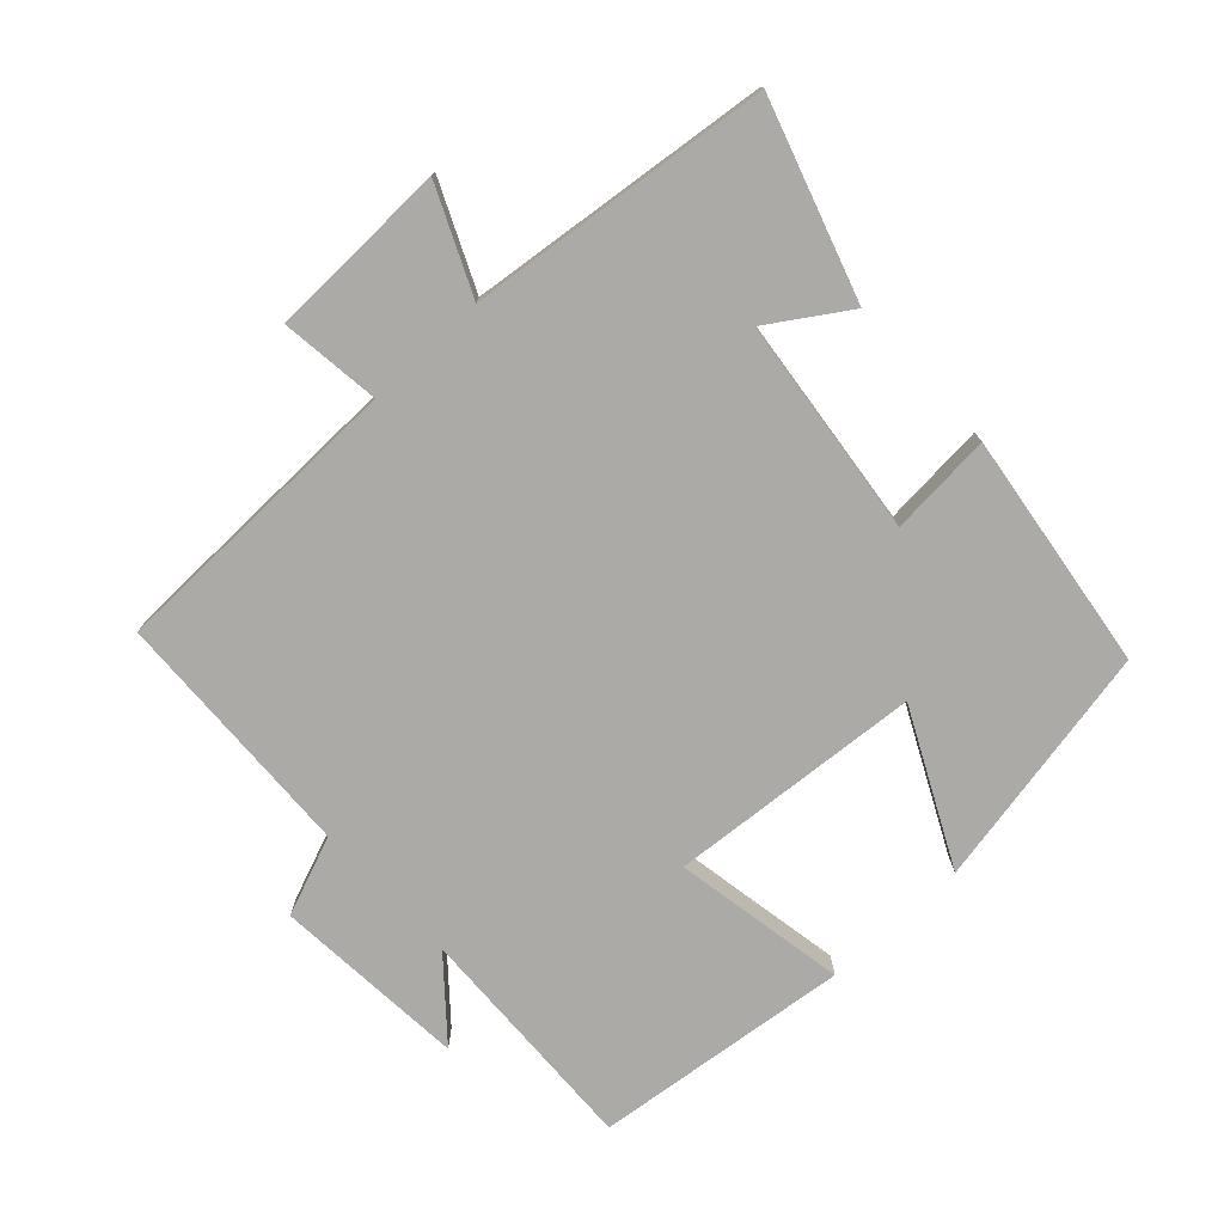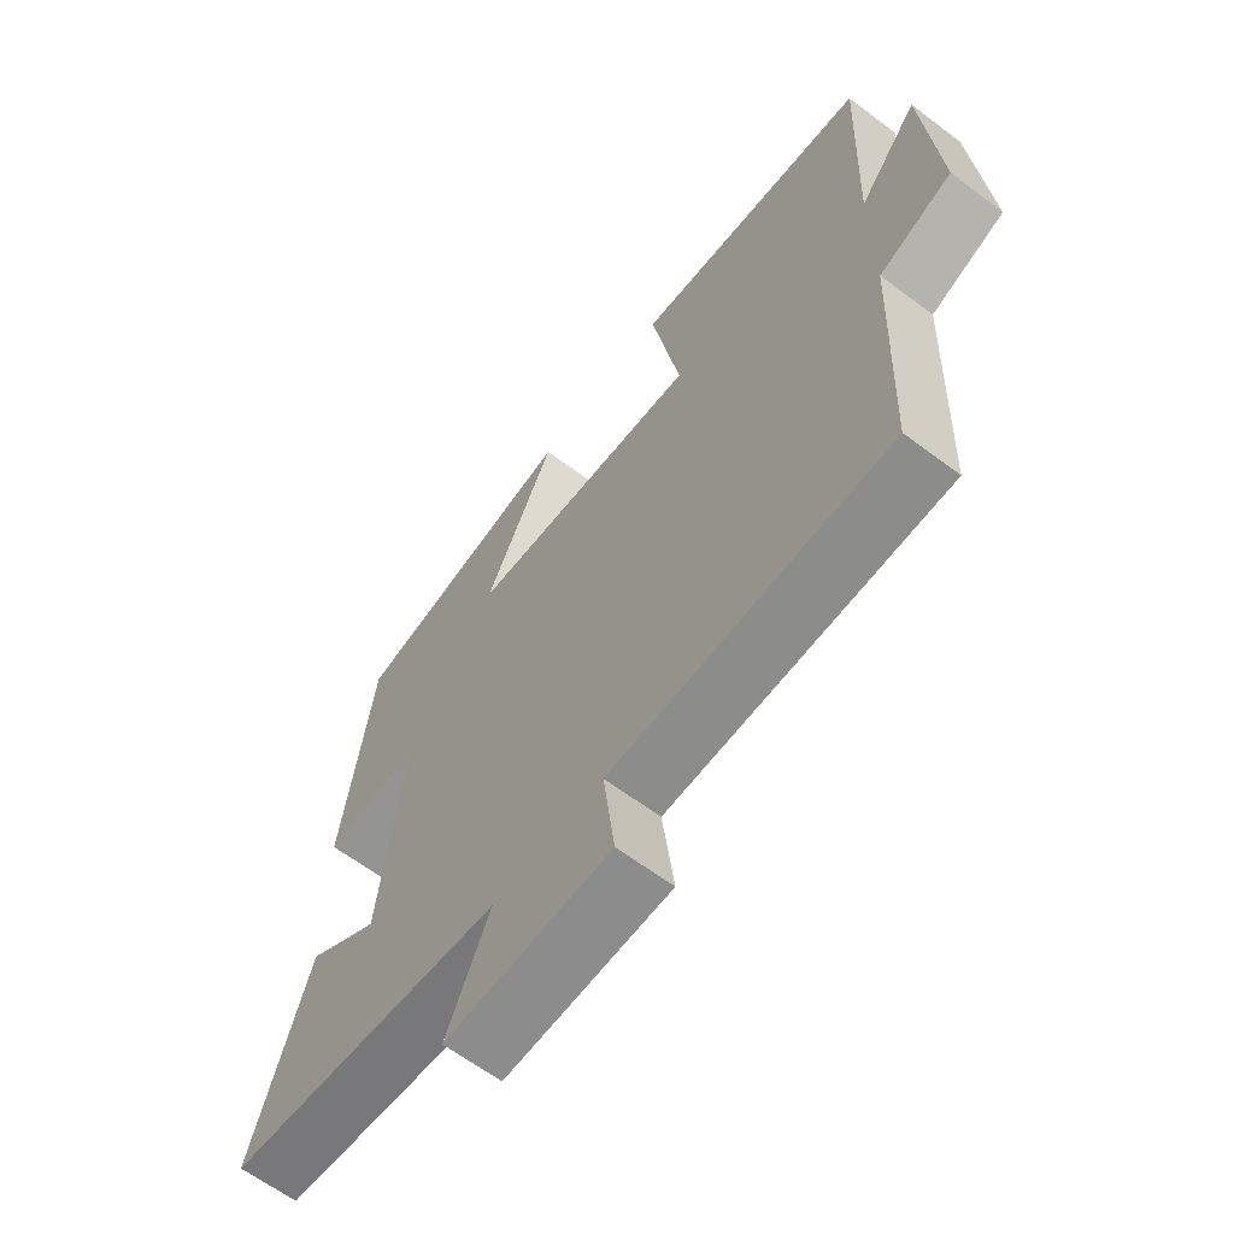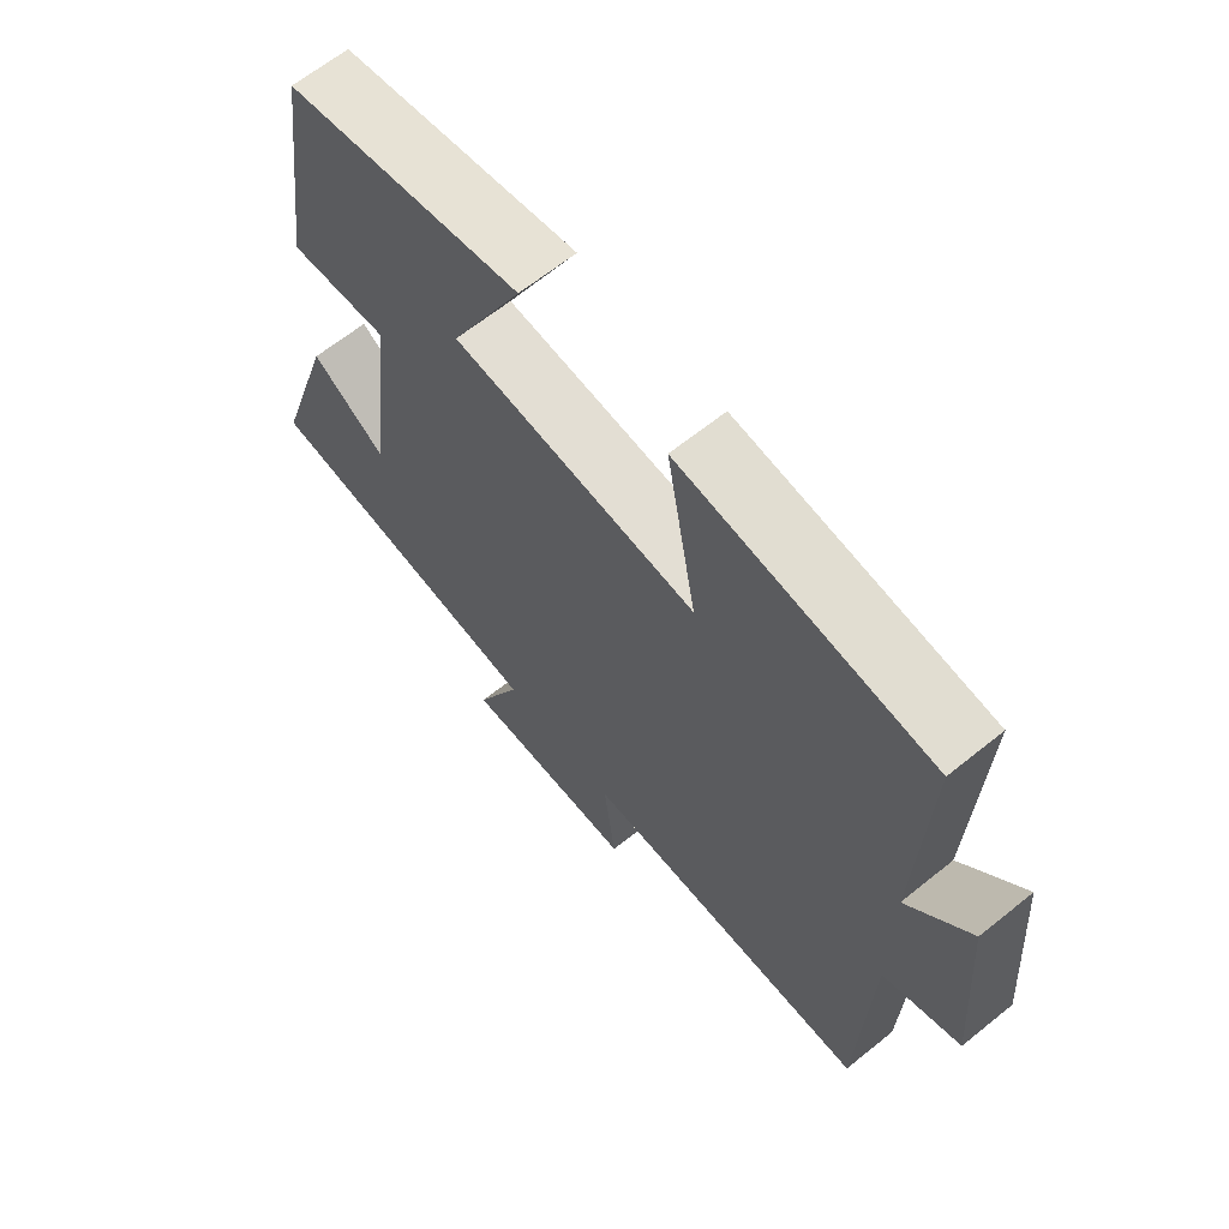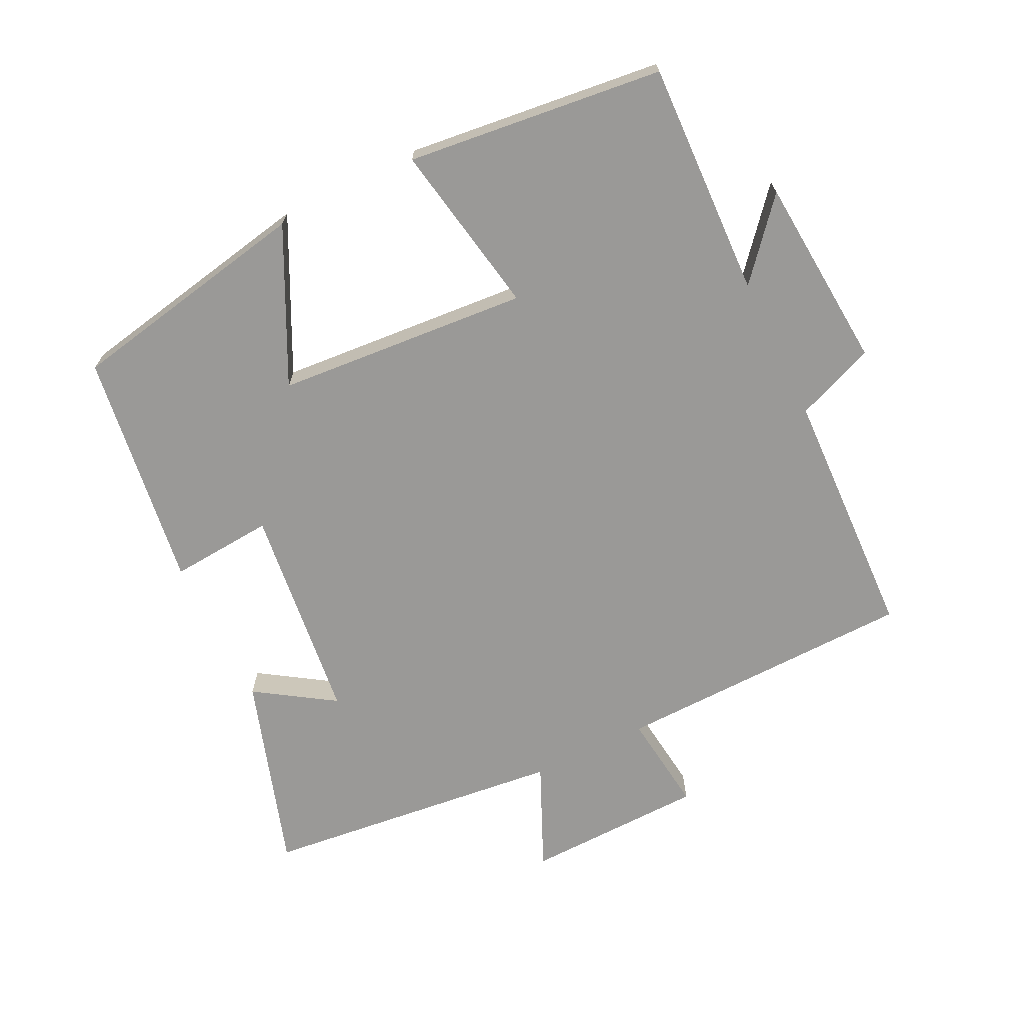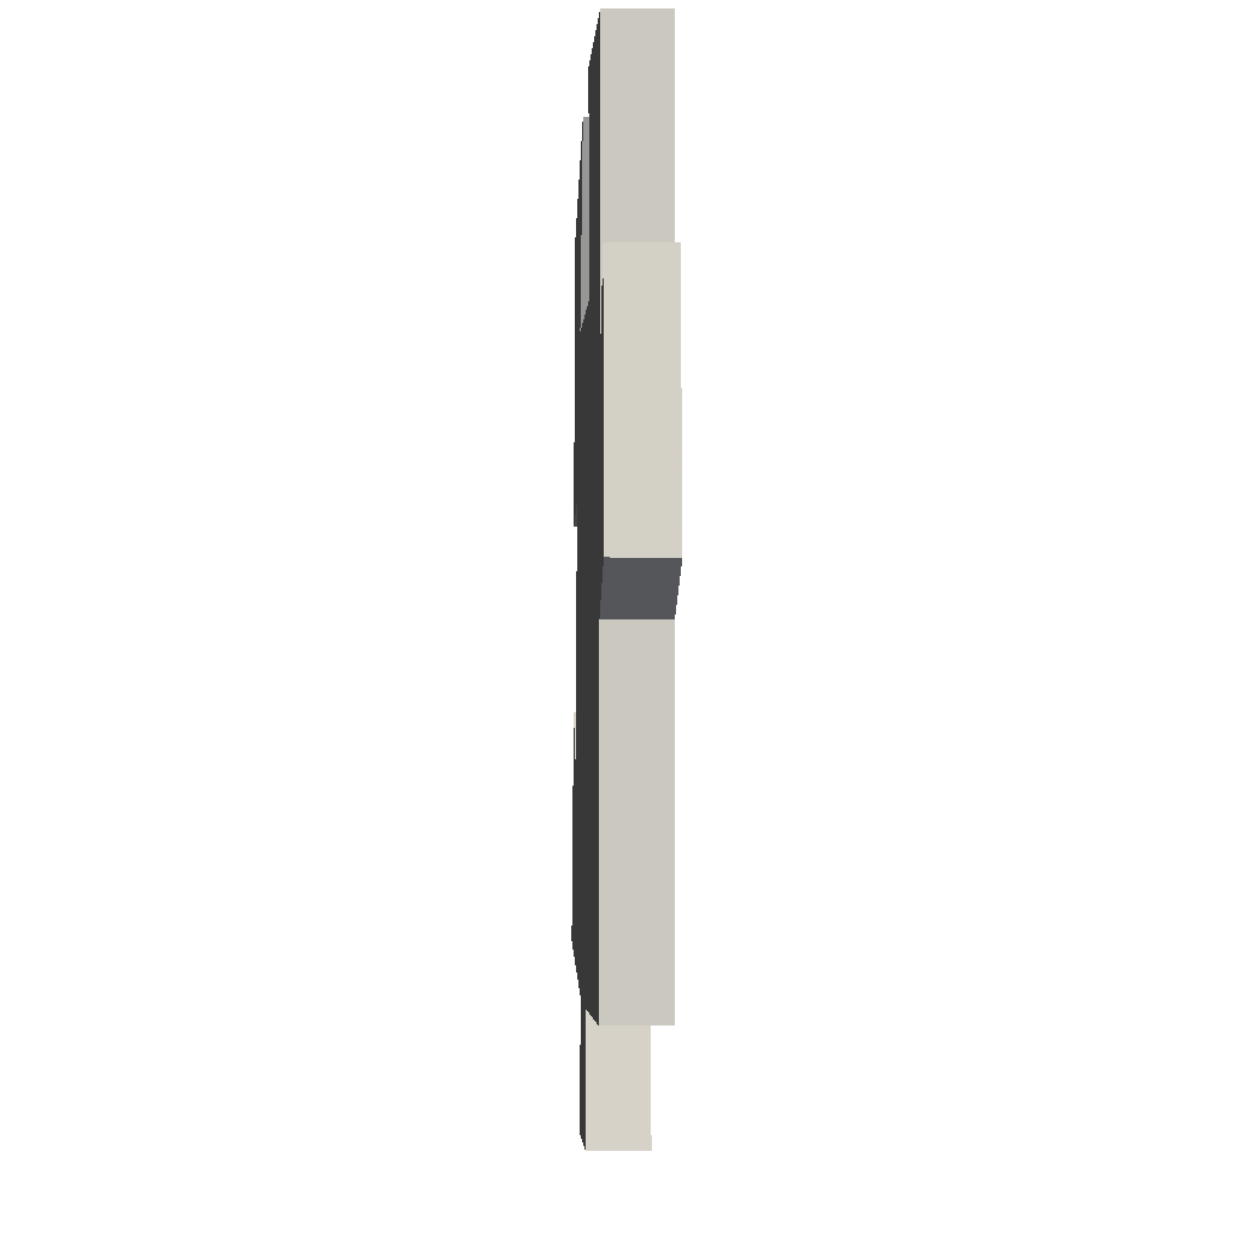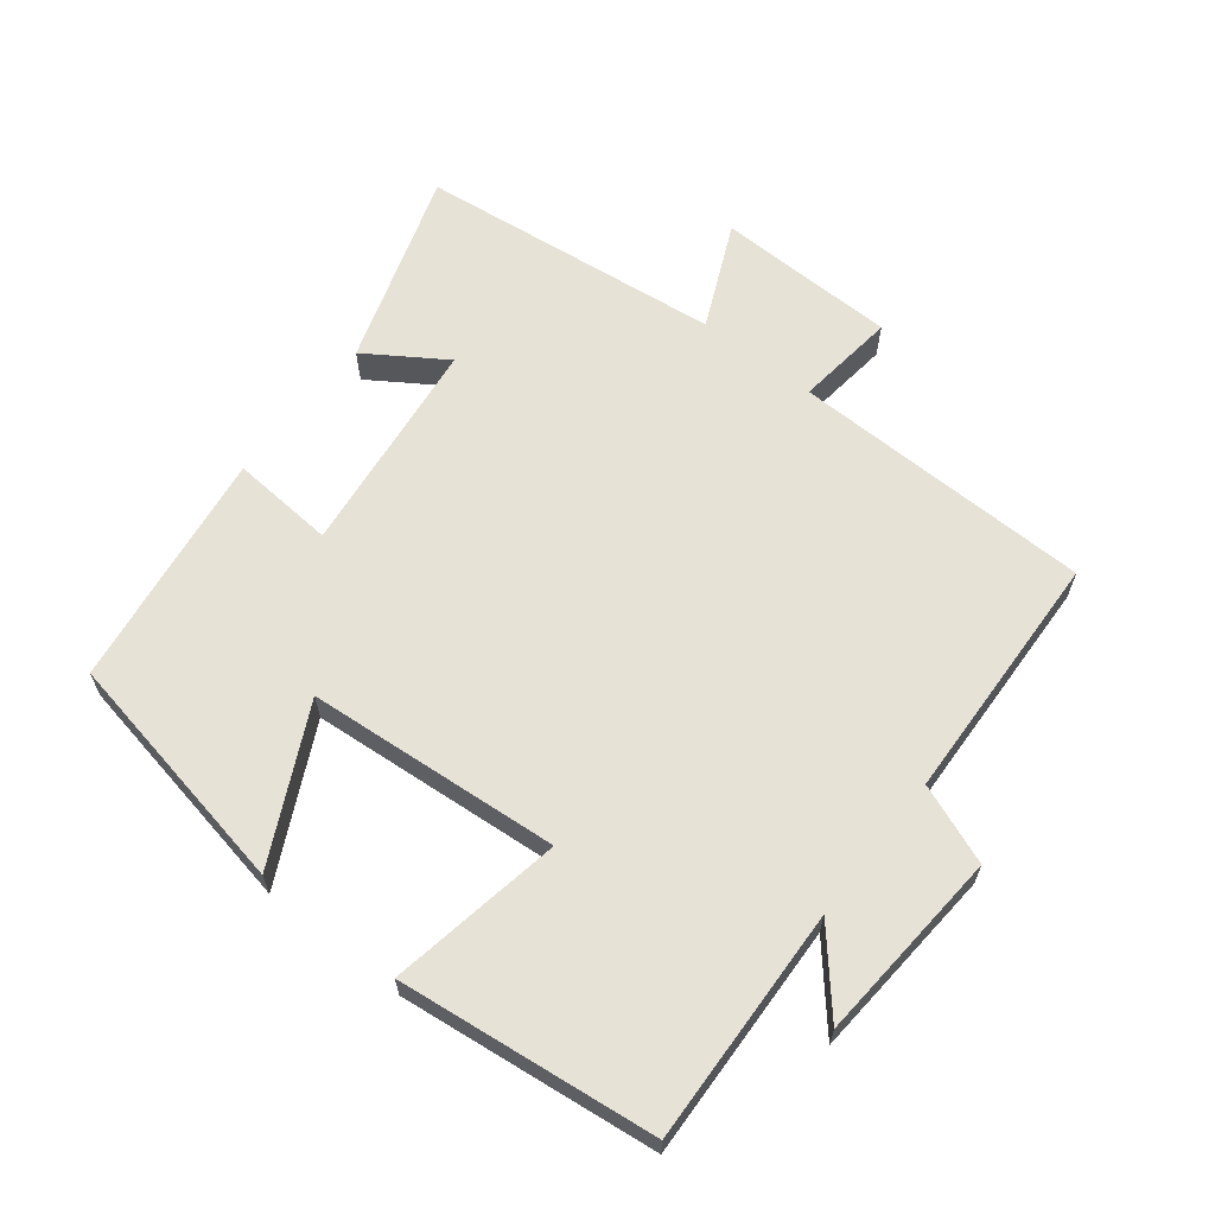
<metadata>
{"format":"obj","ext":"obj","renderer":"f3d","projection":"perspective","resolution":1024,"background":"white","views":[{"elev":-75.9,"azim":-137.1,"up":"+Y"},{"elev":-63.1,"azim":52.7,"up":"+Z"},{"elev":64.5,"azim":50.9,"up":"+Z"},{"elev":-69.0,"azim":26.2,"up":"+Y"},{"elev":-4.3,"azim":87.8,"up":"+Z"},{"elev":63.5,"azim":38.1,"up":"+Y"}]}
</metadata>
<code>
v -0.593 0.07 -0.449
v -0.5 0.07 -0.16
v -0.384 0.07 -0.236
v -0.346 0.07 0.088
v -0.5 0.07 0.076
v -0.451 0.07 0.43
v -0.086 0.07 0.5
v -0.198 0.07 0.273
v 0.178 0.07 0.243
v 0.132 0.07 0.5
v 0.514 0.07 0.456
v 0.5 0.07 0.106
v 0.596 0.07 0.218
v 0.618 0.07 -0.07
v 0.5 0.07 -0.116
v 0.485 0.07 -0.491
v 0.037 0.07 -0.5
v 0.055 0.07 -0.649
v -0.213 0.07 -0.655
v -0.143 0.07 -0.5
v -0.593 0 -0.449
v -0.5 0 -0.16
v -0.384 0 -0.236
v -0.346 0 0.088
v -0.5 0 0.076
v -0.451 0 0.43
v -0.086 0 0.5
v -0.198 0 0.273
v 0.178 0 0.243
v 0.132 0 0.5
v 0.514 0 0.456
v 0.5 0 0.106
v 0.596 0 0.218
v 0.618 0 -0.07
v 0.5 0 -0.116
v 0.485 0 -0.491
v 0.037 0 -0.5
v 0.055 0 -0.649
v -0.213 0 -0.655
v -0.143 0 -0.5
f 17 18 19 20
f 15 16 17 20
f 15 20 1
f 12 13 14 15
f 12 15 1
f 9 10 11 12
f 8 9 12
f 5 6 7 8
f 4 5 8
f 3 4 8 12
f 1 2 3
f 1 3 12
f 40 39 38 37
f 40 37 36 35
f 21 40 35
f 35 34 33 32
f 21 35 32
f 32 31 30 29
f 32 29 28
f 28 27 26 25
f 28 25 24
f 32 28 24 23
f 23 22 21
f 32 23 21
f 1 21 22 2
f 2 22 23 3
f 3 23 24 4
f 4 24 25 5
f 5 25 26 6
f 6 26 27 7
f 7 27 28 8
f 8 28 29 9
f 9 29 30 10
f 10 30 31 11
f 11 31 32 12
f 12 32 33 13
f 13 33 34 14
f 14 34 35 15
f 15 35 36 16
f 16 36 37 17
f 17 37 38 18
f 18 38 39 19
f 19 39 40 20
f 20 40 21 1

</code>
